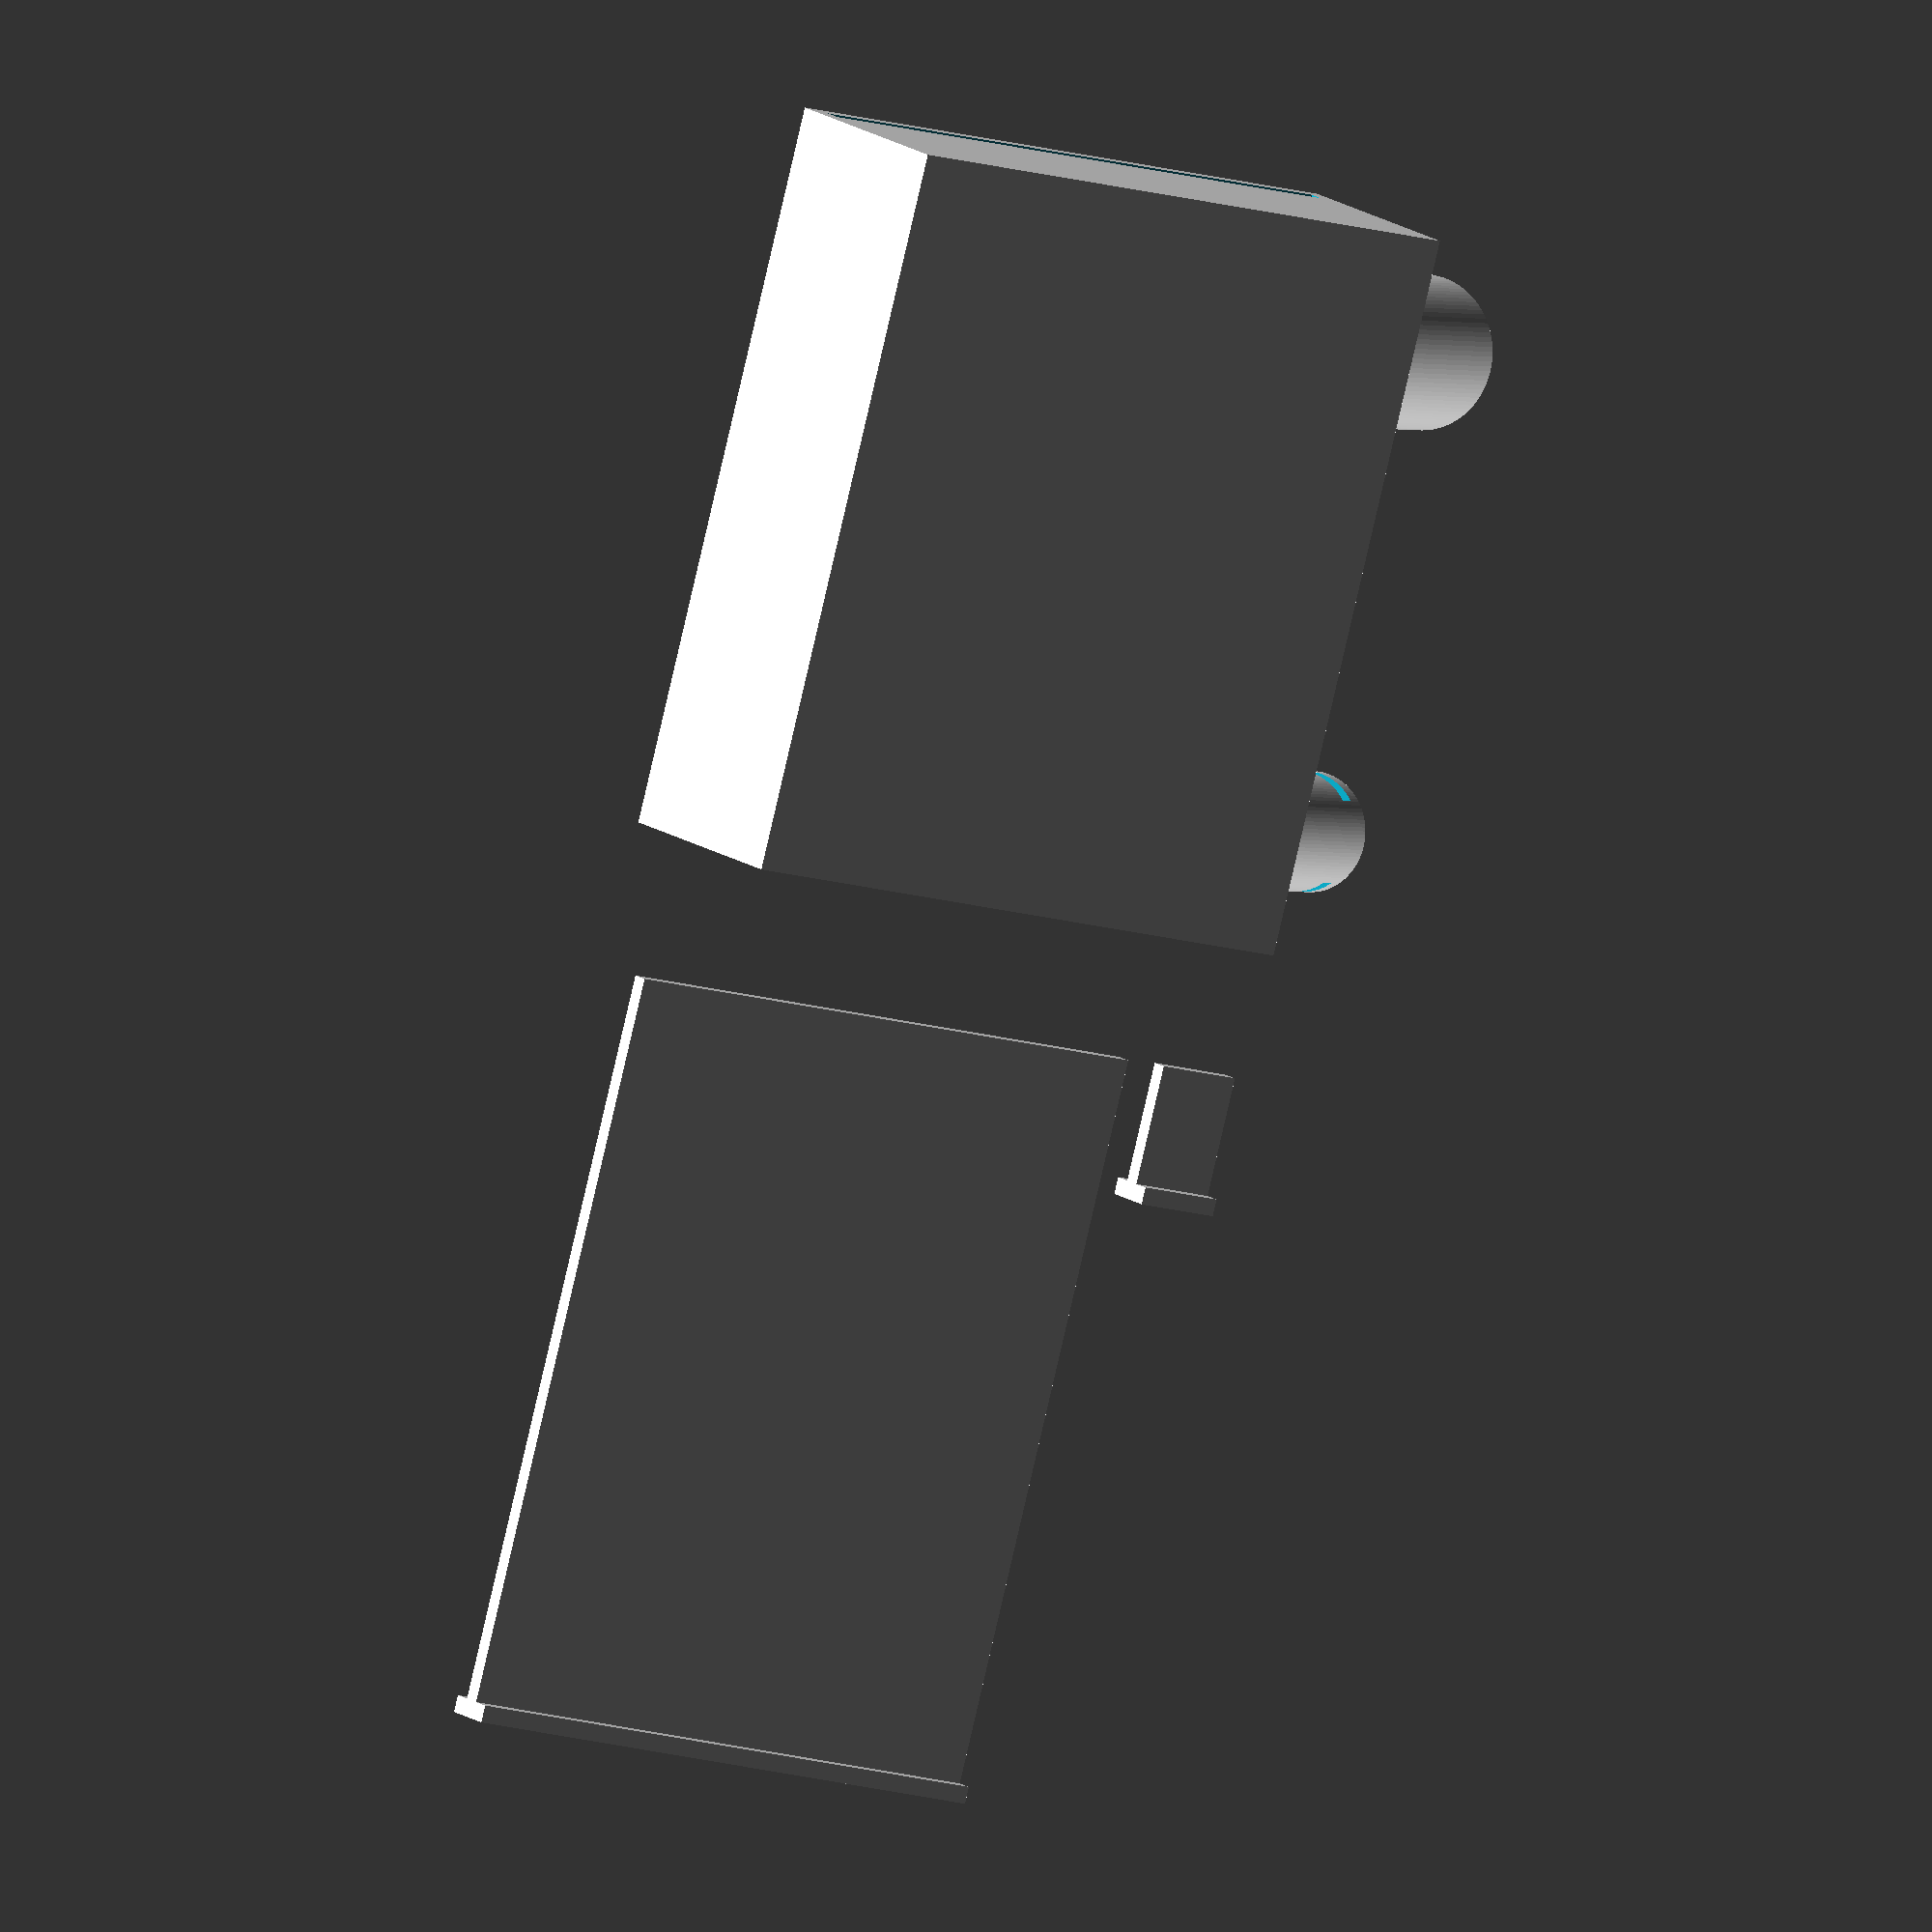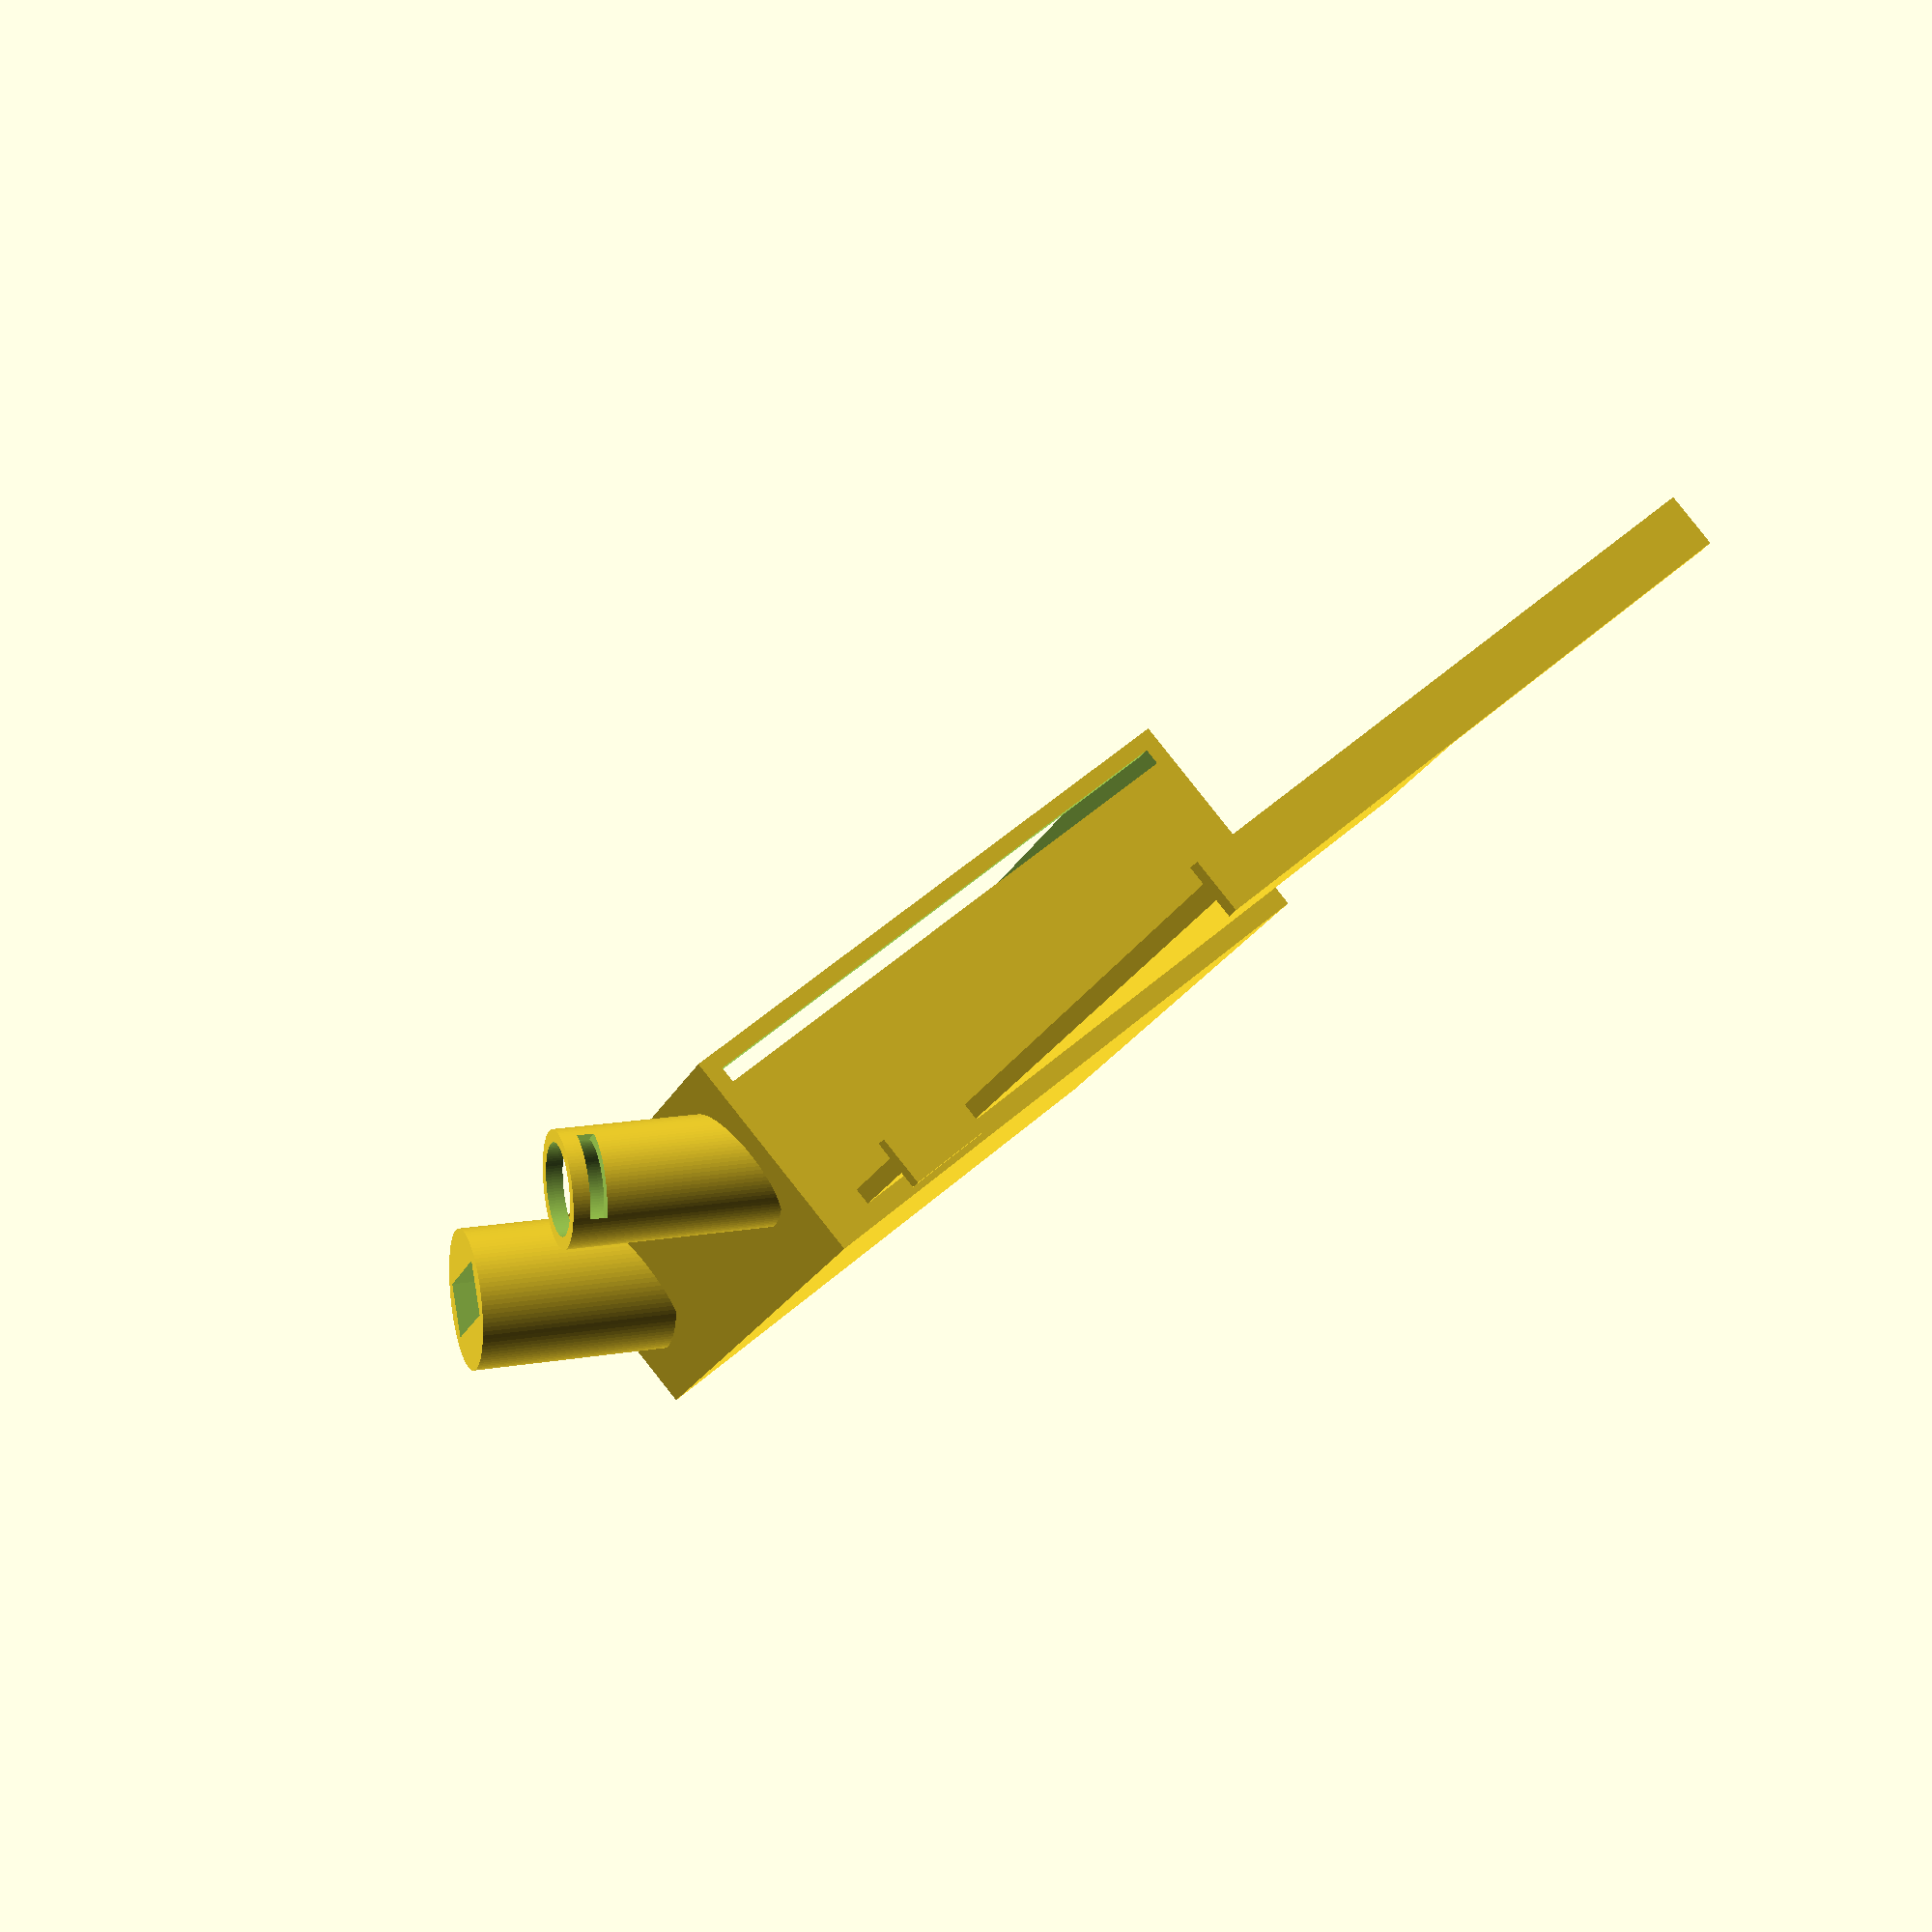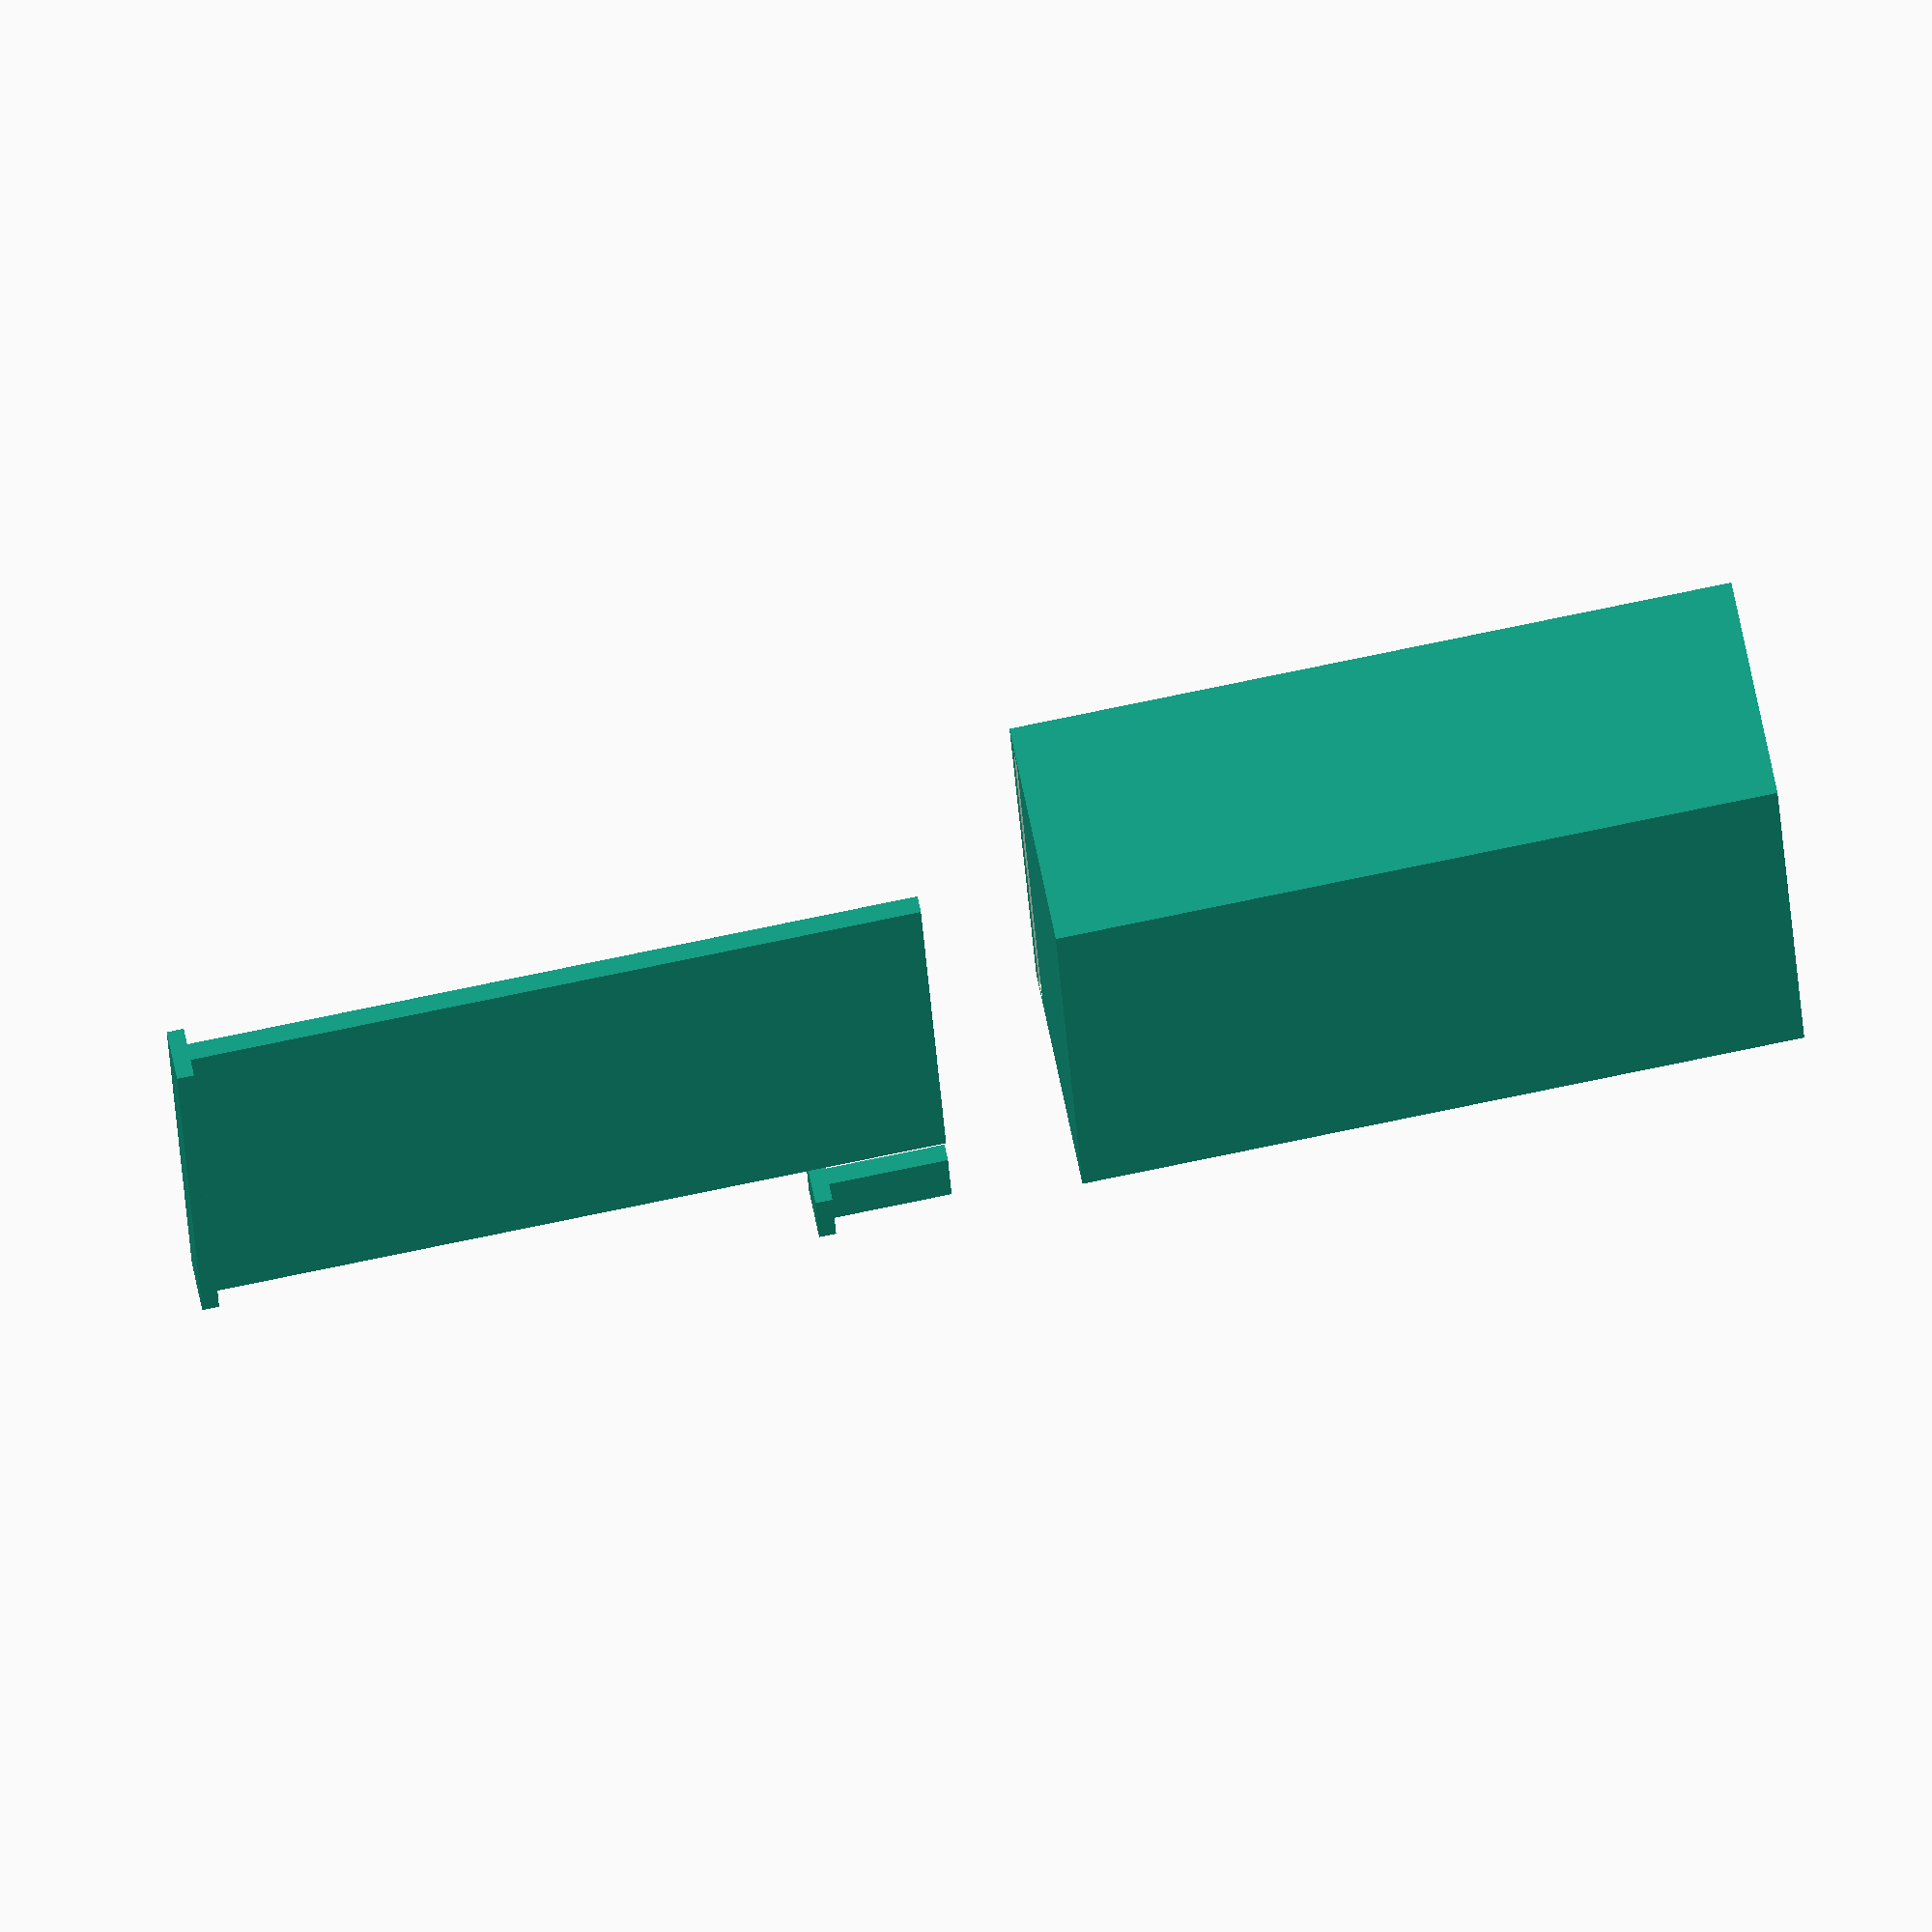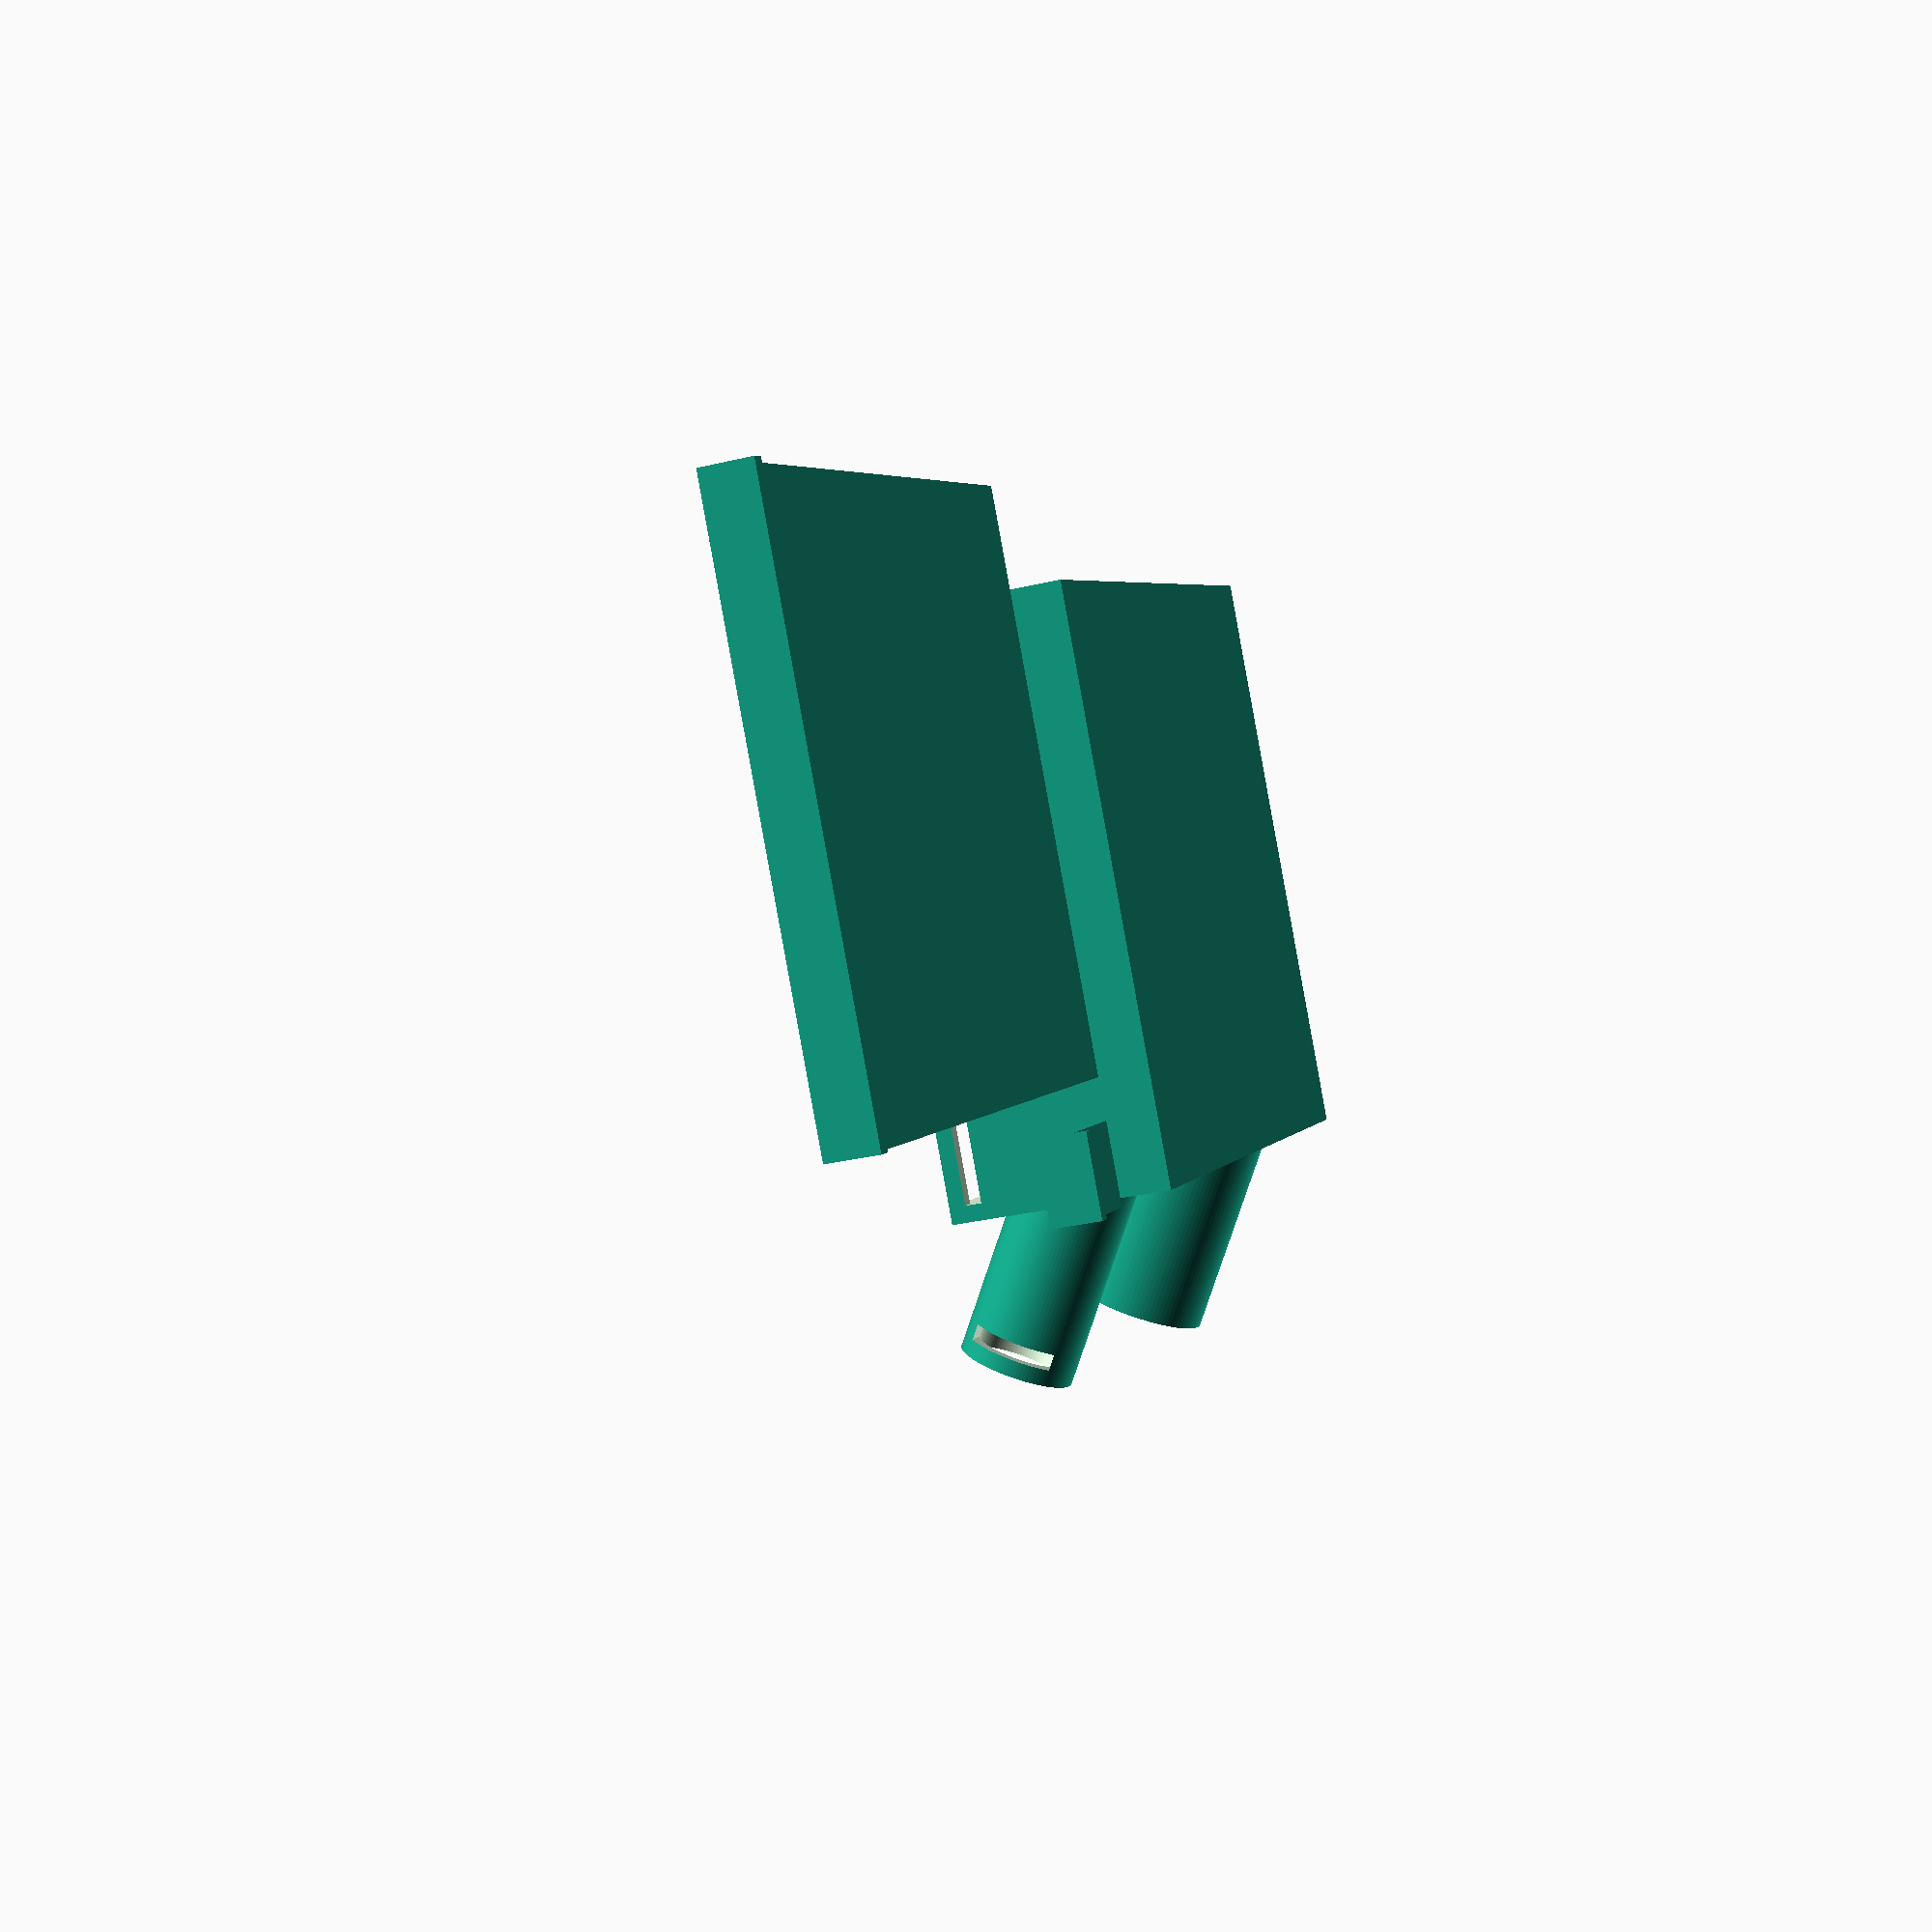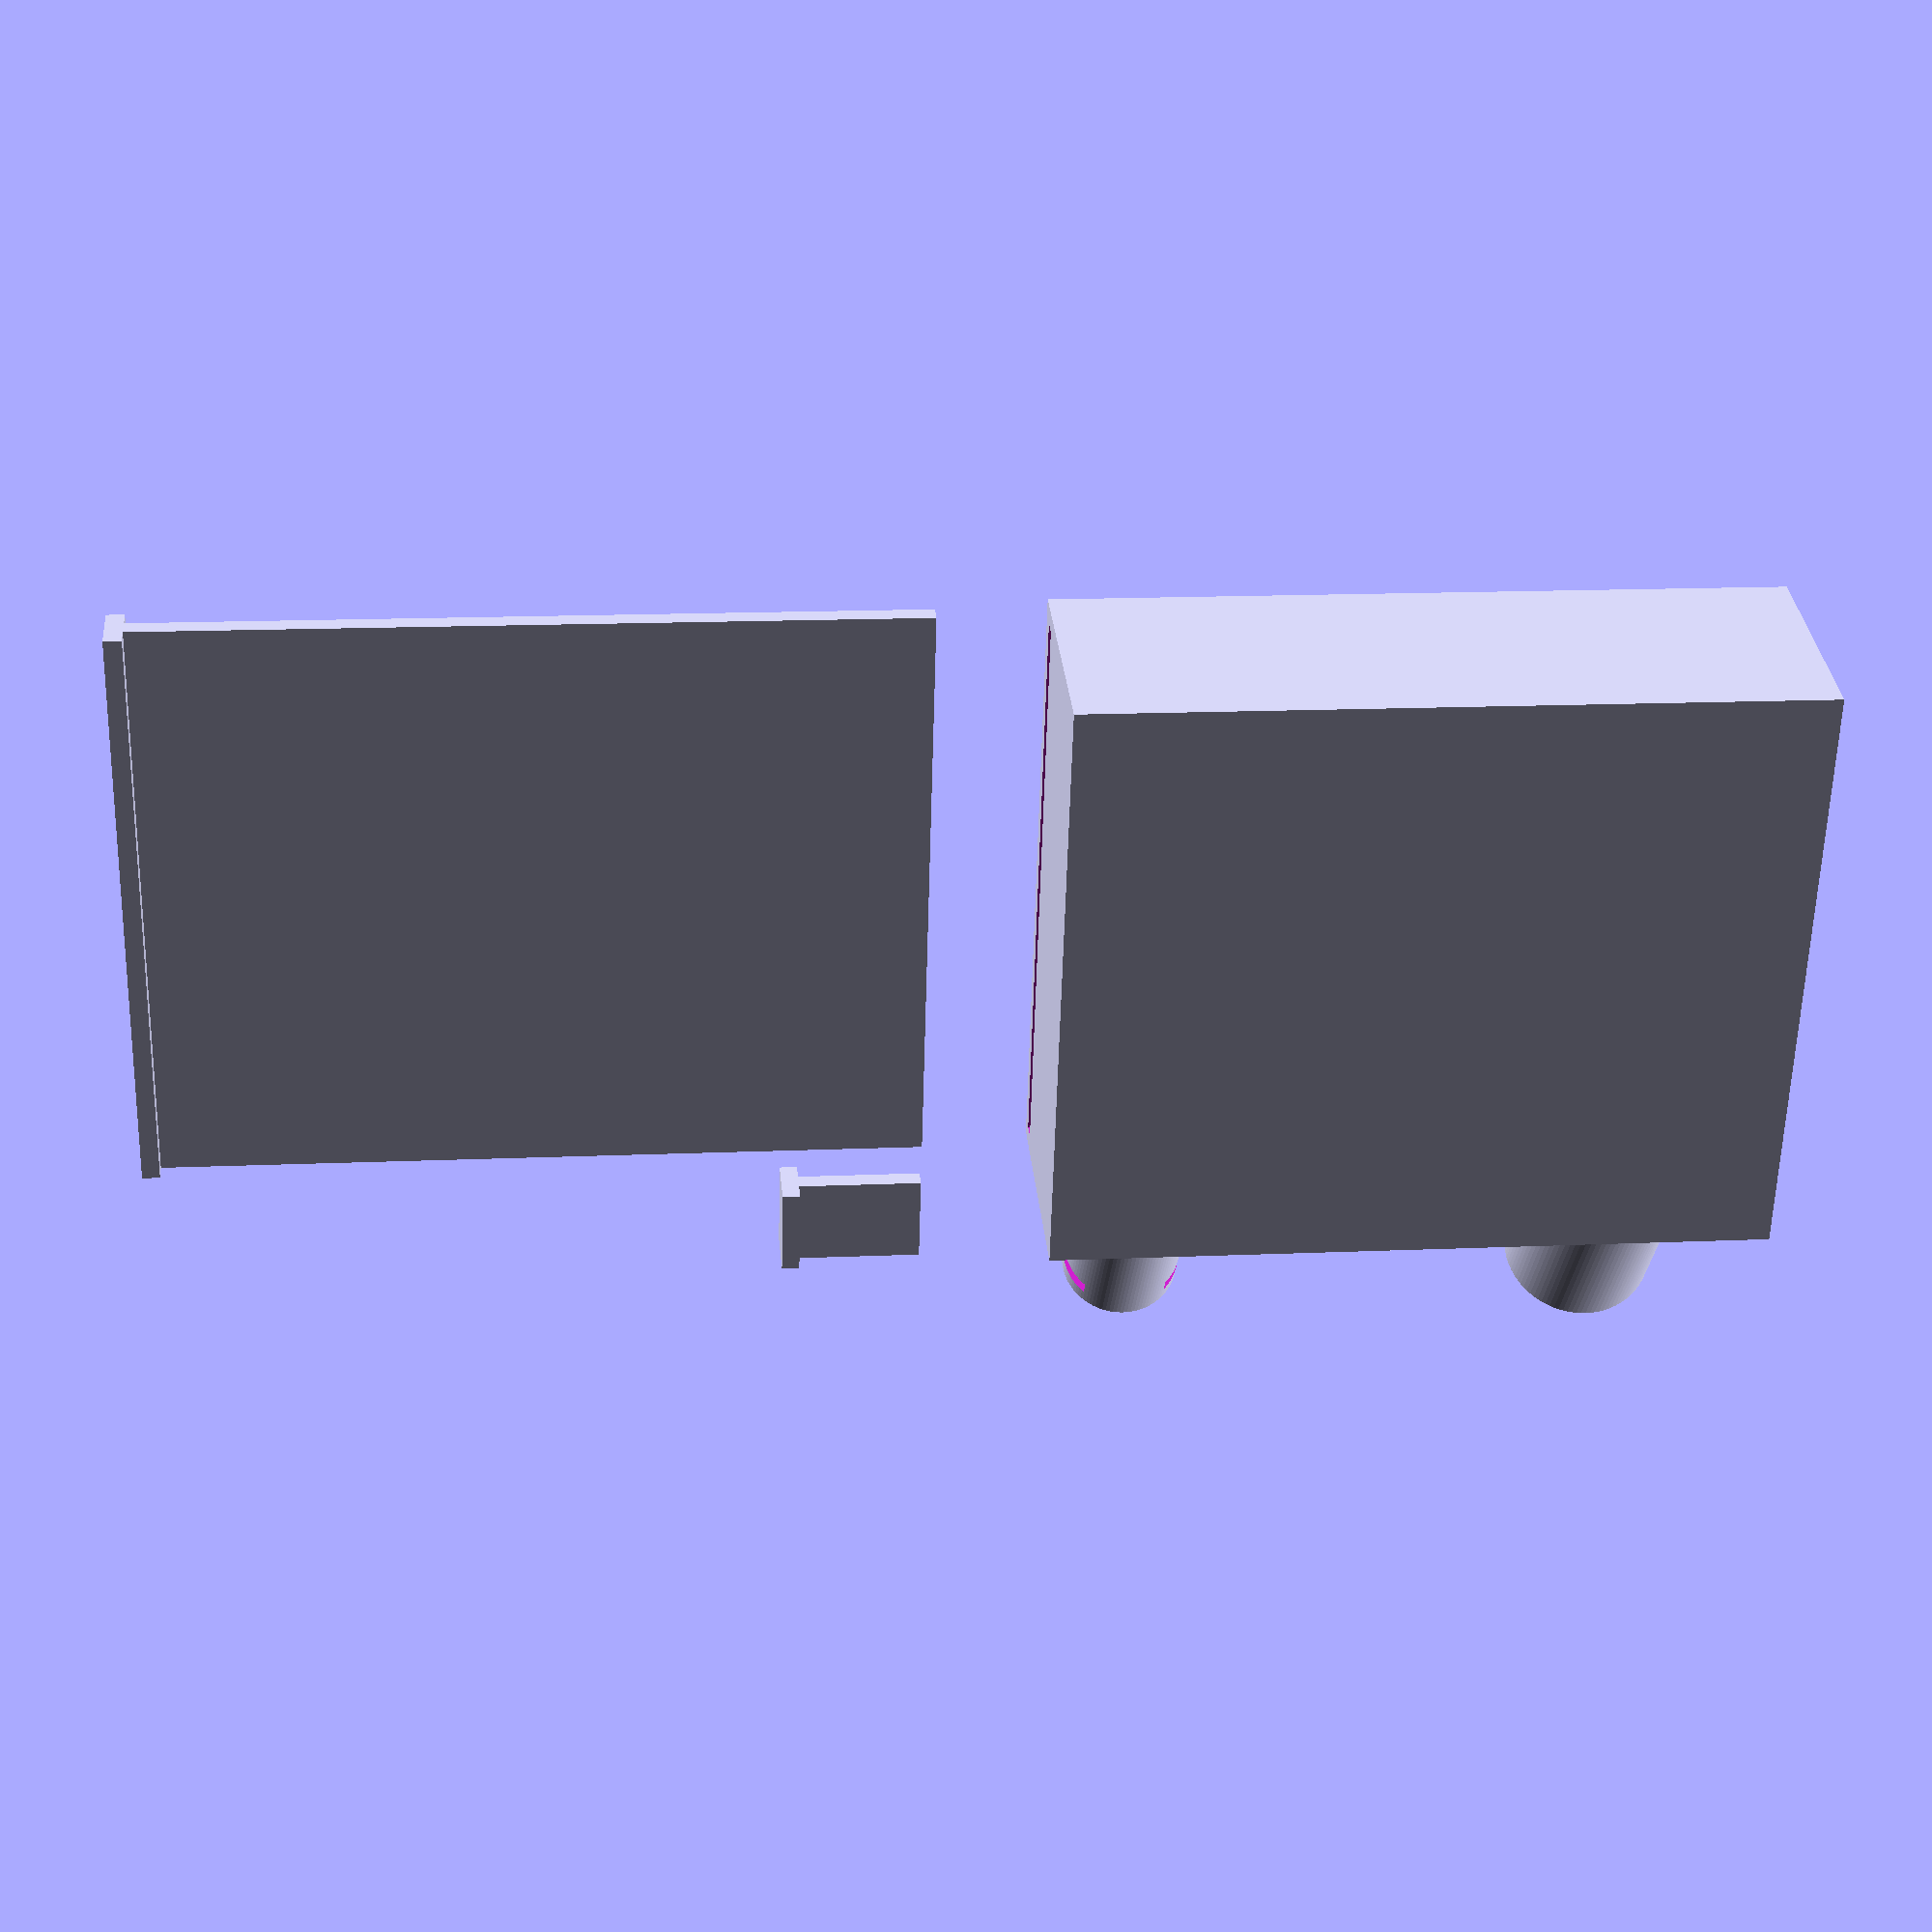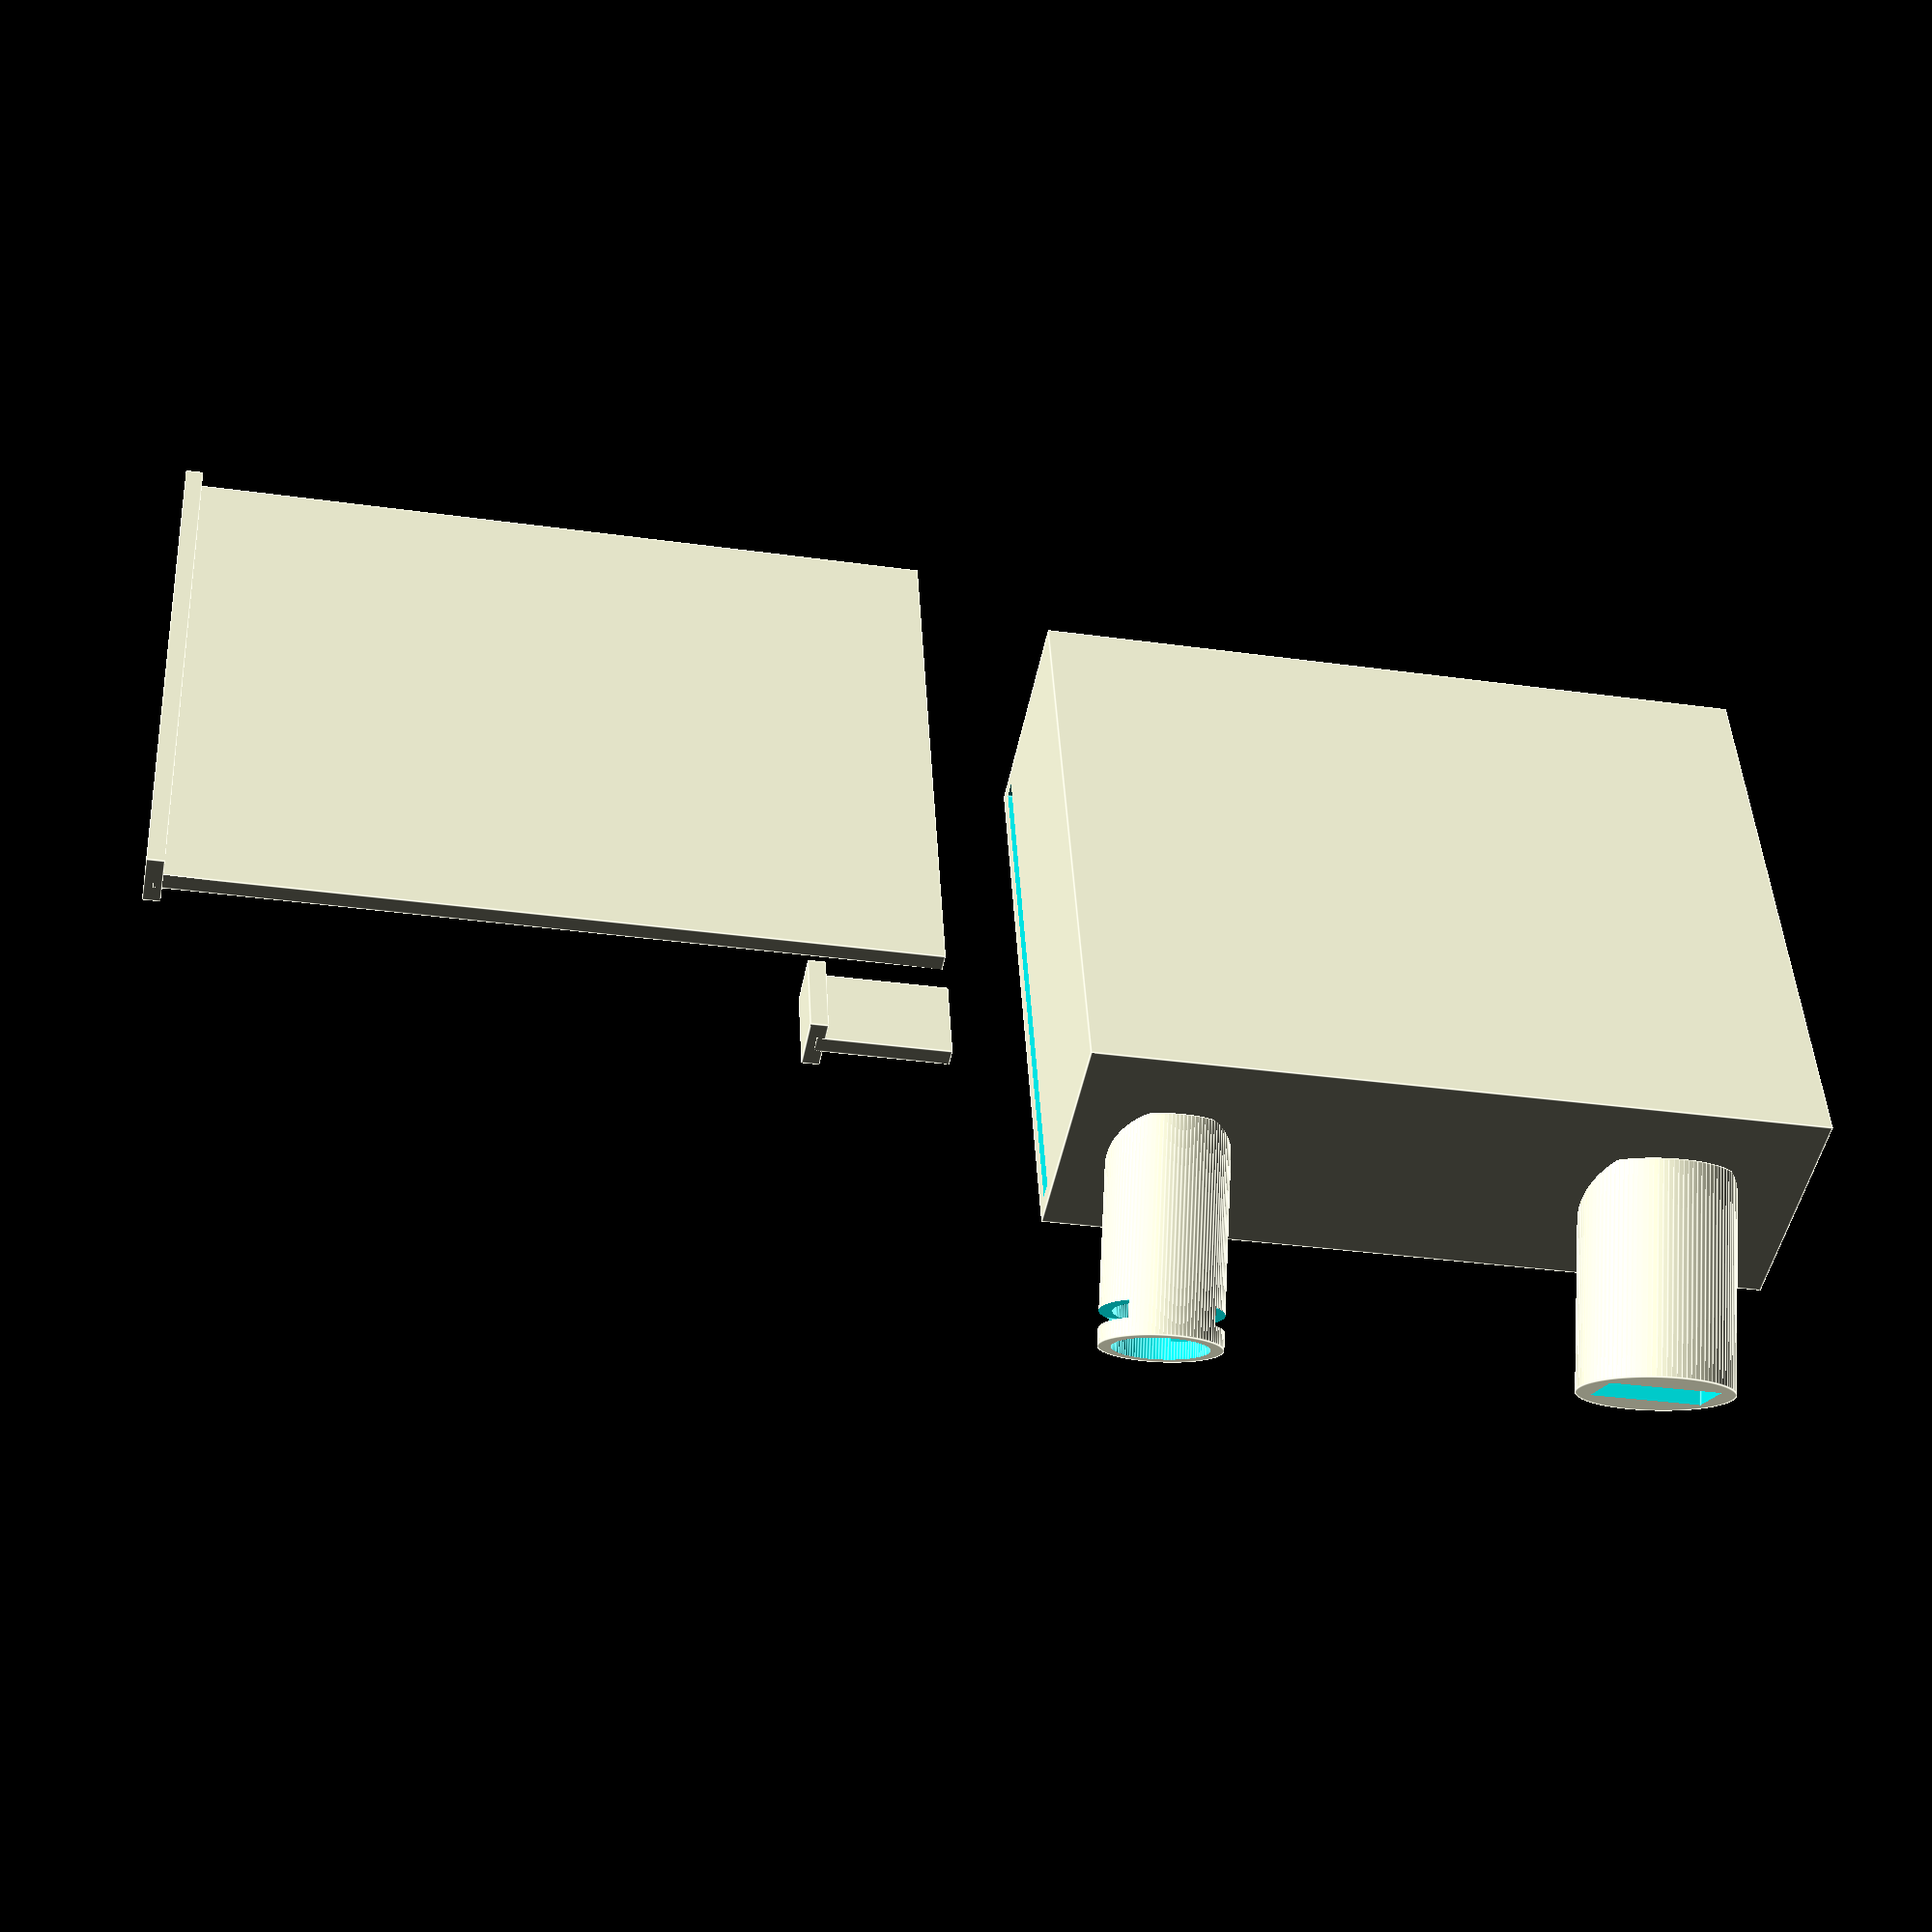
<openscad>
// Principal parameters
box_length = 85;
box_width = 72;
box_height = 27;
wall_thickness = 2;
tube_length = 25;
tilt_angle = 60;

// --- Sensors ---

module cylinder_photo() {
    difference(){
        cylinder(h=tube_length, r=7, center=false, $fn=100); 
        
        translate([0, 0, tube_length-5*wall_thickness])
        cylinder(h=6*wall_thickness, r=5.5, center=false, $fn=100);
        
        translate([-10/2, -15/2, tube_length-2*wall_thickness])
        cube([10, 15, wall_thickness]);
    }
}

//cylinder_photo();

module cylinder_dht() {
    difference(){
        cylinder(h=tube_length, r=9, center=false, $fn=100); 
        
        translate([-7/2, -13/2, tube_length-15])
        cube([7, 13, 17]);
    }
}

//cylinder_dht();

// --- Box ---

module fulled_box() {
    cube([box_length, box_width, box_height]);
}

//fulled_box();

// --- Box with sensors ---
module fulled_totem () {
    union() {
        fulled_box();

        translate([box_length-6*wall_thickness, 3, box_height/2])
        rotate([0, tilt_angle, -90])
        cylinder_photo();

        translate([8*wall_thickness, 3, box_height/2])
        rotate([0, tilt_angle, -90])
        cylinder_dht();
    }
};

//fulled_totem();

// --- Totem with the MKR space ---
module totem_mkr () {
    difference() {
        fulled_totem();
        
        translate([wall_thickness, wall_thickness, wall_thickness])
        cube([box_length-2*wall_thickness, box_width-2*wall_thickness, box_height]);
    }
};

// --- Final totem ---
module totem_without_closing () {
    difference() {
        totem_mkr();
        
        translate([box_length-6*wall_thickness, 6, box_height/2-2])
        rotate([0, tilt_angle, -90])
        cylinder(h=25, r=4, center=false, $fn=100);
        
        translate([8*wall_thickness, 6, box_height/2-2])
        rotate([0, tilt_angle, -90])
        cylinder(h=14, r=5, center=false, $fn=100);
    }
}

//totem_without_closing();

module totem () {
    difference() {
        totem_without_closing();
        
        translate([box_length-wall_thickness-1, wall_thickness, box_height-2*wall_thickness])
        cube([2*wall_thickness, box_width-2*wall_thickness, wall_thickness]);
        
        translate([-1, wall_thickness, box_height-2*wall_thickness])
        cube([2*wall_thickness, box_width-2*wall_thickness, wall_thickness]);
    }
}
        
totem();
/*
translate([wall_thickness, wall_thickness+5, wall_thickness])
cube([76, 63, 20]);
*/

module LDR_port () {
    union() {        
        cube([15, 10, wall_thickness]);
        
        translate([14, 0, -wall_thickness])
        cube([wall_thickness, 10, 3*wall_thickness]);
    }
}

module cover_box () {
    union() {        
        cube([box_length+2, box_width-2*wall_thickness, wall_thickness]);
        
        translate([box_length+1, 0, -wall_thickness])
        cube([wall_thickness, box_width-2*wall_thickness, 3*wall_thickness]);
    }
}

translate([100, 0, wall_thickness])
LDR_port();

translate([100, 15, wall_thickness])
cover_box();

</openscad>
<views>
elev=346.3 azim=74.6 roll=148.3 proj=o view=wireframe
elev=273.9 azim=249.0 roll=141.6 proj=p view=solid
elev=113.6 azim=182.5 roll=11.4 proj=o view=wireframe
elev=209.8 azim=212.2 roll=70.4 proj=p view=solid
elev=148.2 azim=178.4 roll=5.2 proj=p view=wireframe
elev=47.0 azim=3.1 roll=169.0 proj=p view=edges
</views>
